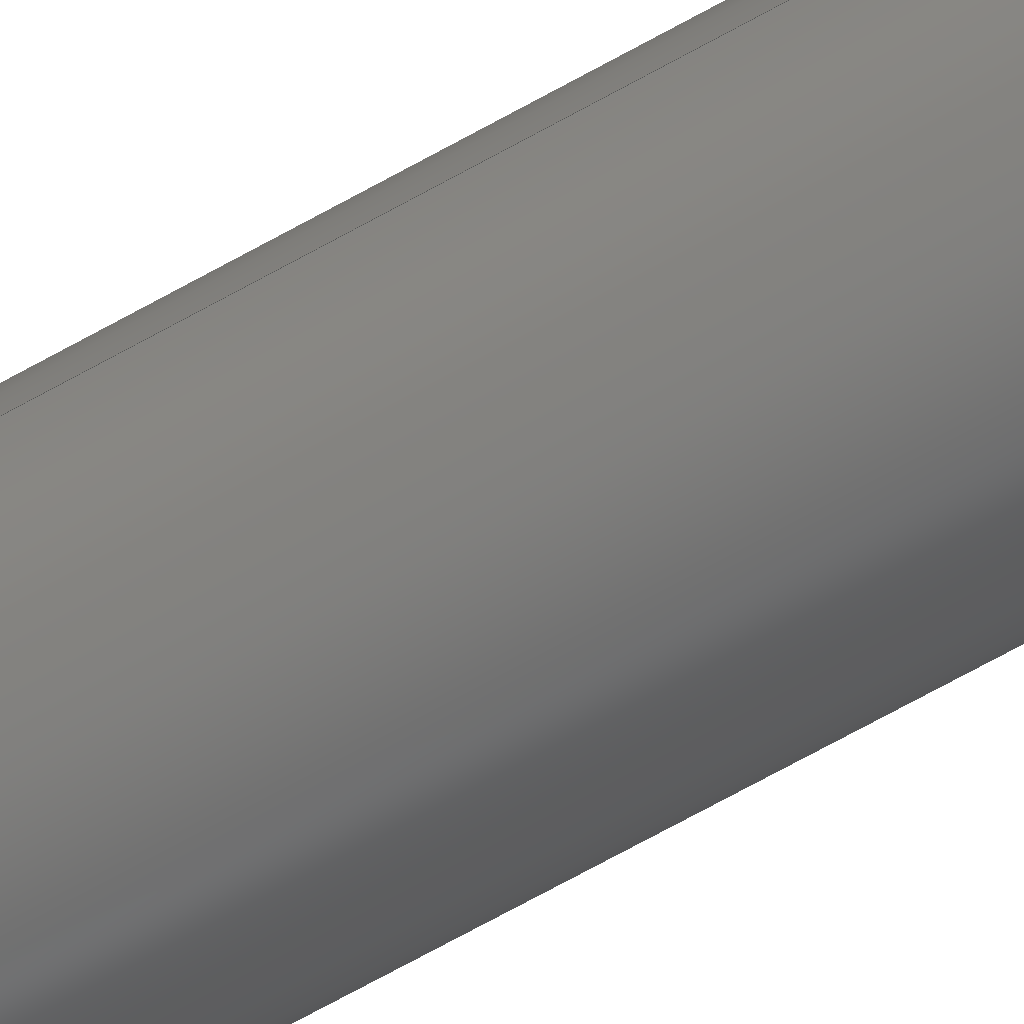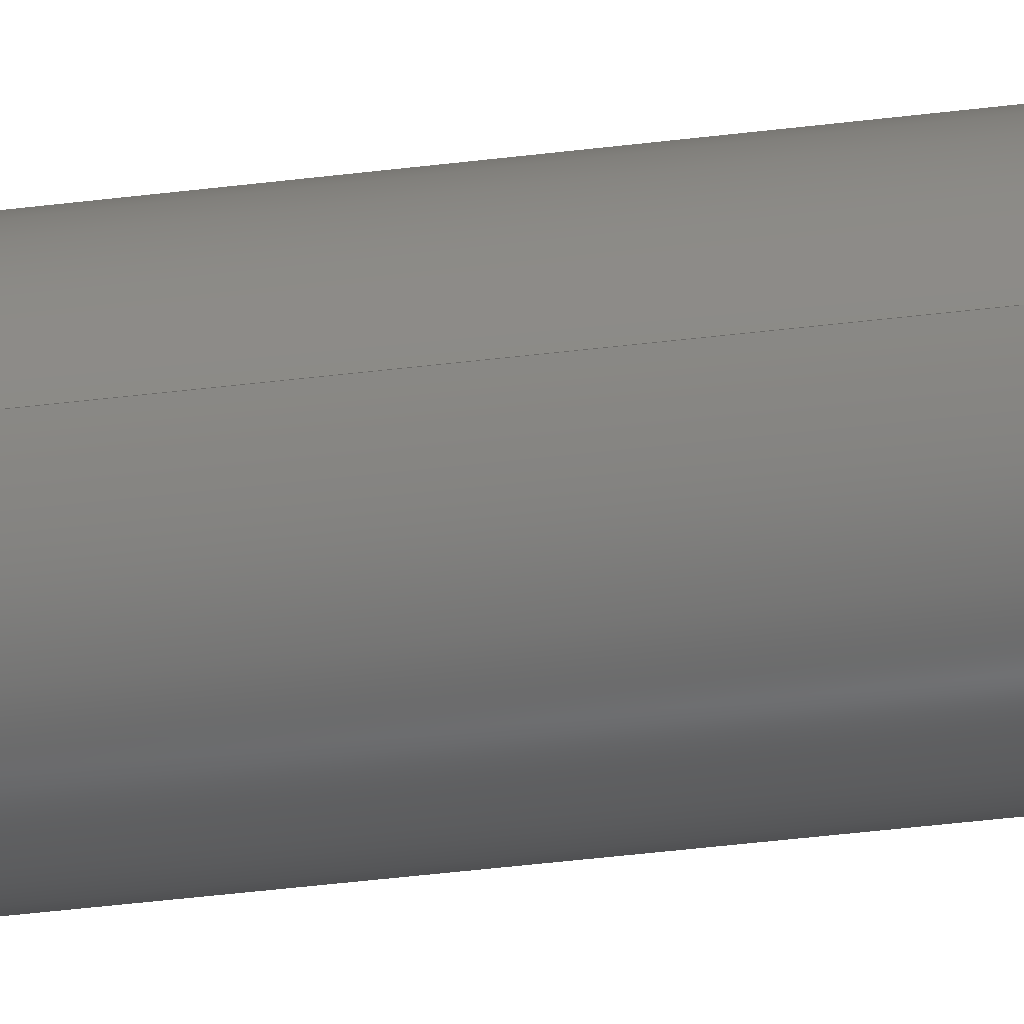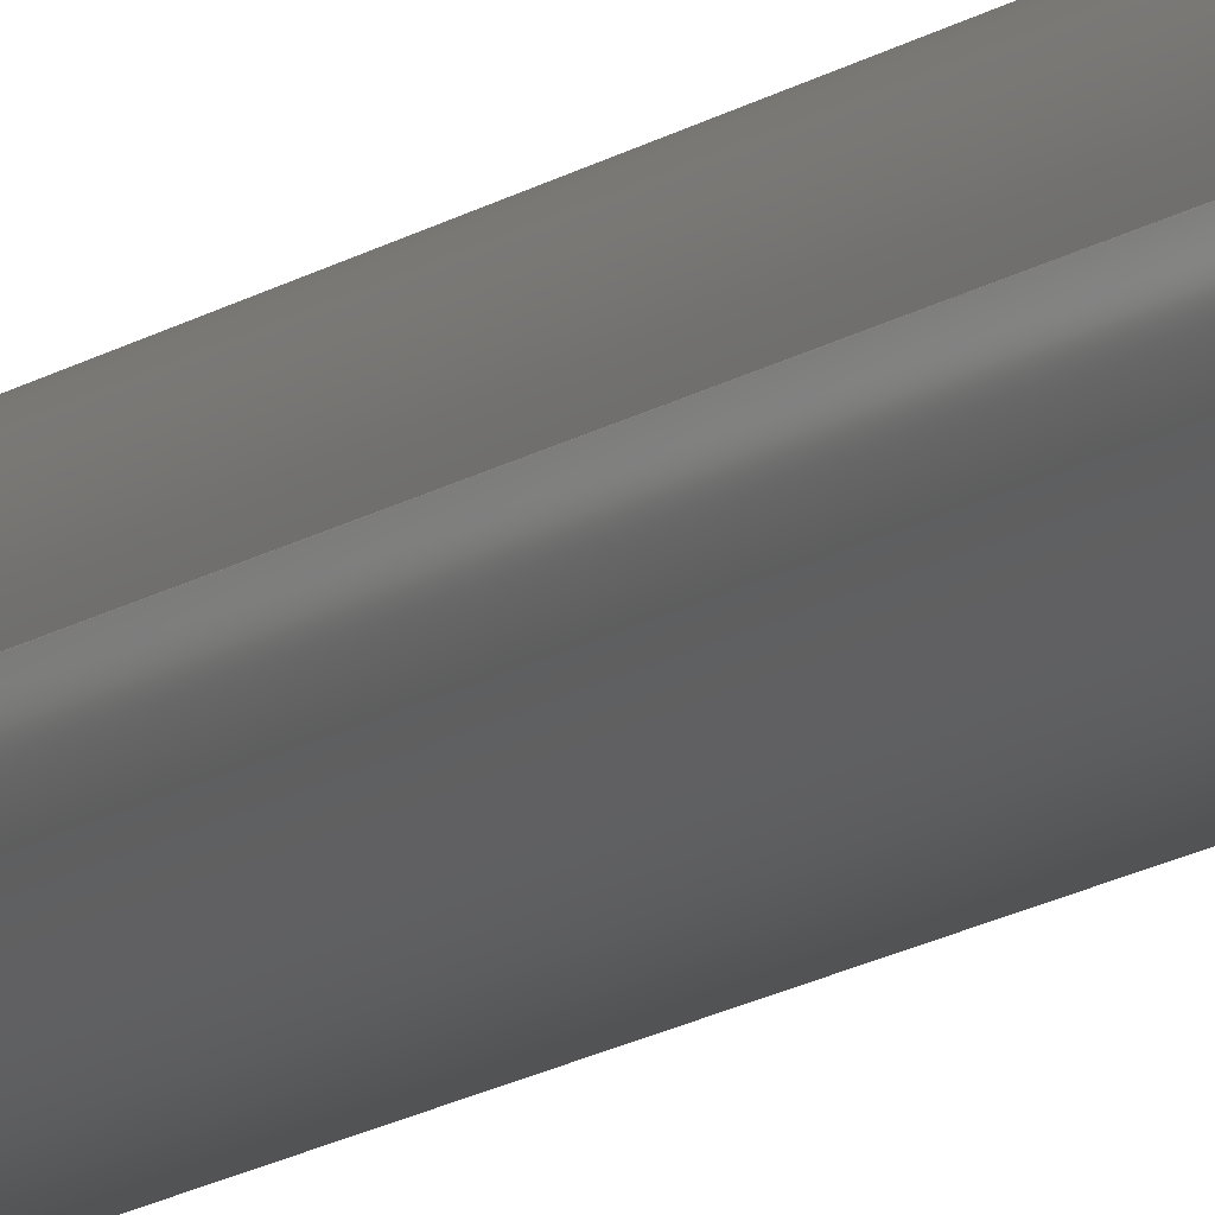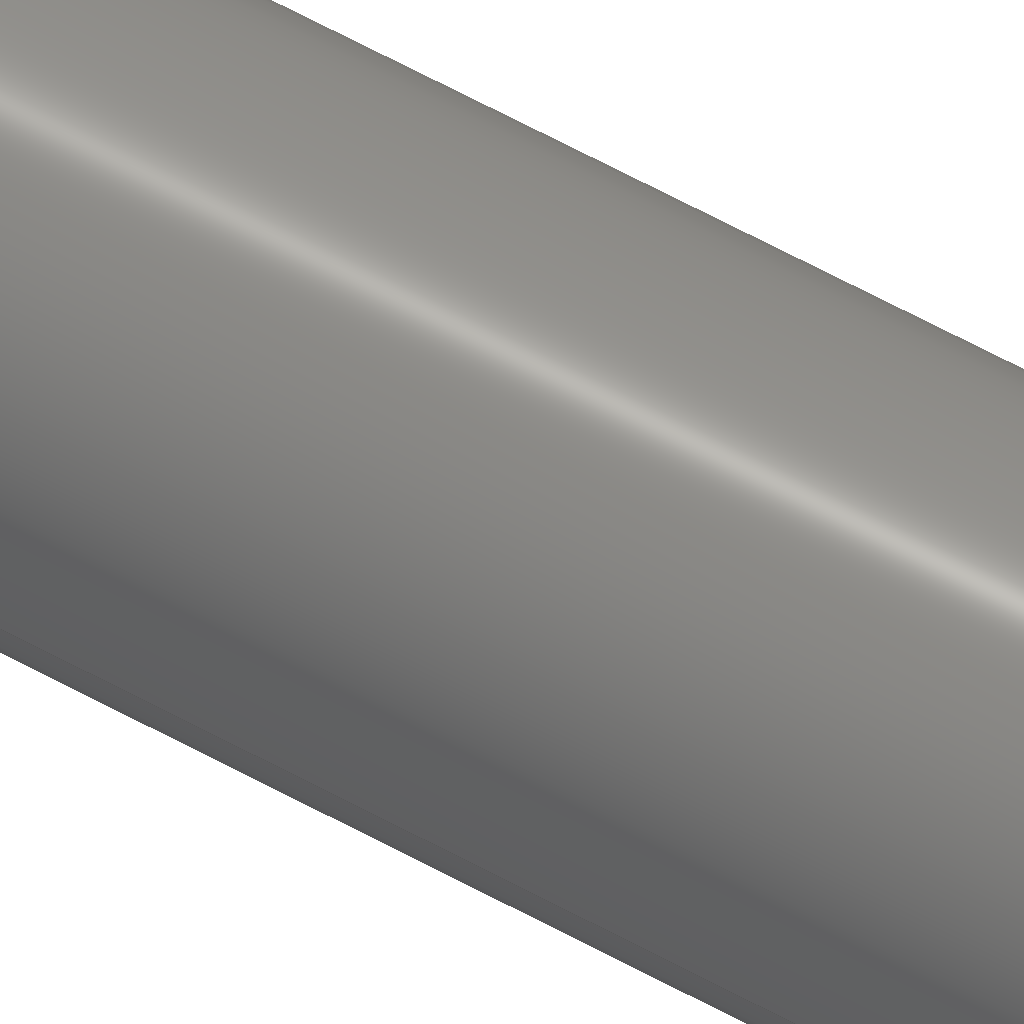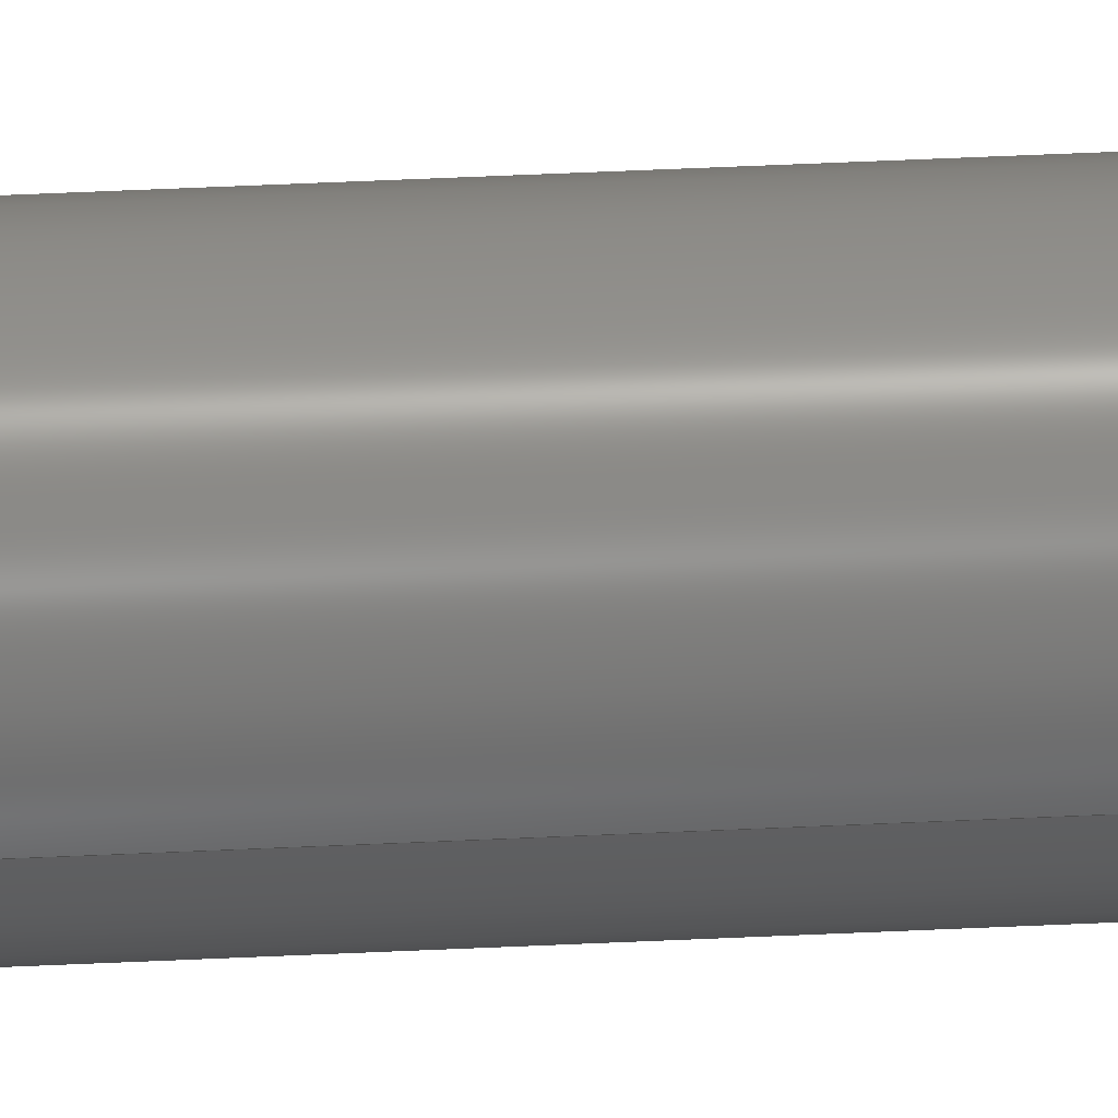
<metadata>
{"format":"step","ext":"step","renderer":"f3d","projection":"perspective","resolution":1024,"background":"white","views":[{"elev":-61.8,"azim":120.7,"up":"+Y"},{"elev":-24.8,"azim":-76.5,"up":"+Y"},{"elev":-12.2,"azim":-30.3,"up":"+Y"},{"elev":66.5,"azim":-61.7,"up":"+Y"},{"elev":45.2,"azim":86.8,"up":"+Y"}]}
</metadata>
<code>
ISO-10303-21;
DATA;
#1 = MECHANICAL_CONTEXT ( 'NONE', #133, 'mechanical' ) ;
#2 = PERSON_AND_ORGANIZATION ( #4, #20 ) ;
#3 = AXIS2_PLACEMENT_3D ( 'NONE', #22, #45, #158 ) ;
#4 = PERSON ( 'UNSPECIFIED', 'UNSPECIFIED', 'UNSPECIFIED', ('UNSPECIFIED'), ('UNSPECIFIED'), ('UNSPECIFIED') ) ;
#5 = COORDINATED_UNIVERSAL_TIME_OFFSET ( 7, 0, .AHEAD. ) ;
#6 = PERSON_AND_ORGANIZATION ( #4, #20 ) ;
#7 = ADVANCED_FACE ( 'NONE', ( #172 ), #101, .T. ) ;
#8 = FACE_OUTER_BOUND ( 'NONE', #143, .T. ) ;
#9 = CC_DESIGN_PERSON_AND_ORGANIZATION_ASSIGNMENT ( #93, #149, ( #174 ) ) ;
#10 = AXIS2_PLACEMENT_3D ( 'NONE', #19, #95, #166 ) ;
#11 = FACE_OUTER_BOUND ( 'NONE', #156, .T. ) ;
#12 = VERTEX_POINT ( 'NONE', #23 ) ;
#13 = CC_DESIGN_APPROVAL ( #18, ( #169 ) ) ;
#14 = DIRECTION ( 'NONE',  ( 0, 0, 1 ) ) ;
#15 = PERSON_AND_ORGANIZATION_ROLE ( 'design_supplier' ) ;
#16 = PERSON_AND_ORGANIZATION_ROLE ( 'creator' ) ;
#17 = DATE_AND_TIME ( #150, #26 ) ;
#18 = APPROVAL ( #40, 'UNSPECIFIED' ) ;
#19 = CARTESIAN_POINT ( 'NONE',  ( 0, 0, 0 ) ) ;
#20 = ORGANIZATION ( 'UNSPECIFIED', 'UNSPECIFIED', '' ) ;
#21 = DIRECTION ( 'NONE',  ( 0, 0, 1 ) ) ;
#22 = CARTESIAN_POINT ( 'NONE',  ( 0, 0, 450 ) ) ;
#23 = CARTESIAN_POINT ( 'NONE',  ( 12.5, 1.531e-15, 0 ) ) ;
#24 = CIRCLE ( 'NONE', #144, 12.5 ) ;
#25 = EDGE_CURVE ( 'NONE', #115, #75, #122, .T. ) ;
#26 = LOCAL_TIME ( 10, 15, 36, #121 ) ;
#27 = APPROVAL_DATE_TIME ( #17, #18 ) ;
#28 =( NAMED_UNIT ( * ) SI_UNIT ( $, .STERADIAN. ) SOLID_ANGLE_UNIT ( ) );
#29 = COORDINATED_UNIVERSAL_TIME_OFFSET ( 7, 0, .AHEAD. ) ;
#30 = DIRECTION ( 'NONE',  ( 1, 0, 0 ) ) ;
#31 = APPROVAL_STATUS ( 'not_yet_approved' ) ;
#32 = CARTESIAN_POINT ( 'NONE',  ( 0, 0, 450 ) ) ;
#33 = EDGE_CURVE ( 'NONE', #75, #12, #129, .T. ) ;
#34 = CARTESIAN_POINT ( 'NONE',  ( 0, 0, 450 ) ) ;
#35 = LOCAL_TIME ( 10, 15, 36, #62 ) ;
#36 = ORIENTED_EDGE ( 'NONE', *, *, #33, .T. ) ;
#37 = PRODUCT_DEFINITION_SHAPE ( 'NONE', 'NONE',  #169 ) ;
#38 = CC_DESIGN_DATE_AND_TIME_ASSIGNMENT ( #135, #164, ( #169 ) ) ;
#39 = PERSON_AND_ORGANIZATION_ROLE ( 'design_owner' ) ;
#40 = APPROVAL_STATUS ( 'not_yet_approved' ) ;
#41 = LOCAL_TIME ( 10, 15, 36, #29 ) ;
#42 = CYLINDRICAL_SURFACE ( 'NONE', #49, 12.5 ) ;
#43 = CARTESIAN_POINT ( 'NONE',  ( 0, 0, 0 ) ) ;
#44 = DIRECTION ( 'NONE',  ( 0, 0, -1 ) ) ;
#45 = DIRECTION ( 'NONE',  ( 0, 0, -1 ) ) ;
#46 = APPROVAL_PERSON_ORGANIZATION ( #98, #117, #165 ) ;
#47 = ORIENTED_EDGE ( 'NONE', *, *, #33, .F. ) ;
#48 = DATE_AND_TIME ( #120, #35 ) ;
#49 = AXIS2_PLACEMENT_3D ( 'NONE', #32, #71, #141 ) ;
#50 = DATE_TIME_ROLE ( 'classification_date' ) ;
#51 = APPROVAL_STATUS ( 'not_yet_approved' ) ;
#52 = LOCAL_TIME ( 10, 15, 36, #84 ) ;
#53 = PLANE ( 'NONE',  #10 ) ;
#54 = DATE_AND_TIME ( #155, #52 ) ;
#55 = APPLICATION_CONTEXT ( 'configuration controlled 3d designs of mechanical parts and assemblies' ) ;
#56 = DIRECTION ( 'NONE',  ( 0, 0, 1 ) ) ;
#57 = CLOSED_SHELL ( 'NONE', ( #85, #96, #7, #100 ) ) ;
#58 = ORIENTED_EDGE ( 'NONE', *, *, #134, .T. ) ;
#59 = DIRECTION ( 'NONE',  ( 1, 0, 0 ) ) ;
#60 = PRODUCT_RELATED_PRODUCT_CATEGORY ( 'detail', '', ( #124 ) ) ;
#61 = ORIENTED_EDGE ( 'NONE', *, *, #145, .F. ) ;
#62 = COORDINATED_UNIVERSAL_TIME_OFFSET ( 7, 0, .AHEAD. ) ;
#63 = SECURITY_CLASSIFICATION_LEVEL ( 'unclassified' ) ;
#64 = DATE_AND_TIME ( #81, #41 ) ;
#65 = CIRCLE ( 'NONE', #130, 12.5 ) ;
#66 = CC_DESIGN_PERSON_AND_ORGANIZATION_ASSIGNMENT ( #107, #39, ( #124 ) ) ;
#67 = CALENDAR_DATE ( 2023, 14, 3 ) ;
#68 = EDGE_CURVE ( 'NONE', #115, #132, #170, .T. ) ;
#69 = ADVANCED_BREP_SHAPE_REPRESENTATION ( 'Connecting Rod.STEP_Default_sldprt', ( #140, #137 ), #91 ) ;
#70 = CARTESIAN_POINT ( 'NONE',  ( -12.5, 0, 450 ) ) ;
#71 = DIRECTION ( 'NONE',  ( 0, 0, -1 ) ) ;
#72 = CARTESIAN_POINT ( 'NONE',  ( 12.5, 1.531e-15, 450 ) ) ;
#73 = DIRECTION ( 'NONE',  ( 0, 0, 1 ) ) ;
#74 = VECTOR ( 'NONE', #44, 1000 ) ;
#75 = VERTEX_POINT ( 'NONE', #72 ) ;
#76 = AXIS2_PLACEMENT_3D ( 'NONE', #43, #86, #127 ) ;
#77 = CC_DESIGN_SECURITY_CLASSIFICATION ( #174, ( #119 ) ) ;
#78 = APPROVAL_ROLE ( '' ) ;
#79 =( NAMED_UNIT ( * ) PLANE_ANGLE_UNIT ( ) SI_UNIT ( $, .RADIAN. ) );
#80 = DESIGN_CONTEXT ( 'detailed design', #55, 'design' ) ;
#81 = CALENDAR_DATE ( 2023, 14, 3 ) ;
#82 = AXIS2_PLACEMENT_3D ( 'NONE', #34, #73, #59 ) ;
#83 = CARTESIAN_POINT ( 'NONE',  ( 0, 0, 0 ) ) ;
#84 = COORDINATED_UNIVERSAL_TIME_OFFSET ( 7, 0, .AHEAD. ) ;
#85 = ADVANCED_FACE ( 'NONE', ( #11 ), #53, .F. ) ;
#86 = DIRECTION ( 'NONE',  ( 0, 0, 1 ) ) ;
#87 = CARTESIAN_POINT ( 'NONE',  ( 12.5, 1.531e-15, 450 ) ) ;
#88 = APPROVAL_PERSON_ORGANIZATION ( #136, #151, #78 ) ;
#89 = ORIENTED_EDGE ( 'NONE', *, *, #134, .F. ) ;
#90 = APPLICATION_PROTOCOL_DEFINITION ( 'international standard', 'config_control_design', 1994, #133 ) ;
#91 =( GEOMETRIC_REPRESENTATION_CONTEXT ( 3 ) GLOBAL_UNCERTAINTY_ASSIGNED_CONTEXT ( ( #148 ) ) GLOBAL_UNIT_ASSIGNED_CONTEXT ( ( #162, #79, #28 ) ) REPRESENTATION_CONTEXT ( 'NONE', 'WORKASPACE' ) );
#92 = PERSON_AND_ORGANIZATION_ROLE ( 'creator' ) ;
#93 = PERSON_AND_ORGANIZATION ( #4, #20 ) ;
#94 = CC_DESIGN_DATE_AND_TIME_ASSIGNMENT ( #64, #50, ( #174 ) ) ;
#95 = DIRECTION ( 'NONE',  ( 0, 0, 1 ) ) ;
#96 = ADVANCED_FACE ( 'NONE', ( #8 ), #168, .T. ) ;
#97 = CARTESIAN_POINT ( 'NONE',  ( 0, 0, 450 ) ) ;
#98 = PERSON_AND_ORGANIZATION ( #4, #20 ) ;
#99 = ORIENTED_EDGE ( 'NONE', *, *, #25, .F. ) ;
#100 = ADVANCED_FACE ( 'NONE', ( #154 ), #42, .T. ) ;
#101 = CYLINDRICAL_SURFACE ( 'NONE', #3, 12.5 ) ;
#102 = CC_DESIGN_APPROVAL ( #117, ( #174 ) ) ;
#103 = VECTOR ( 'NONE', #142, 1000 ) ;
#104 = EDGE_LOOP ( 'NONE', ( #89, #36, #118, #116 ) ) ;
#105 = PERSON_AND_ORGANIZATION ( #4, #20 ) ;
#106 = AXIS2_PLACEMENT_3D ( 'NONE', #97, #21, #110 ) ;
#107 = PERSON_AND_ORGANIZATION ( #4, #20 ) ;
#108 = APPROVAL_DATE_TIME ( #48, #151 ) ;
#109 = APPROVAL_PERSON_ORGANIZATION ( #6, #18, #146 ) ;
#110 = DIRECTION ( 'NONE',  ( 1, 0, 0 ) ) ;
#111 = APPROVAL_DATE_TIME ( #54, #117 ) ;
#112 = CC_DESIGN_PERSON_AND_ORGANIZATION_ASSIGNMENT ( #147, #15, ( #119 ) ) ;
#113 = DIRECTION ( 'NONE',  ( 1, 0, 0 ) ) ;
#114 = EDGE_LOOP ( 'NONE', ( #47, #99, #175, #173 ) ) ;
#115 = VERTEX_POINT ( 'NONE', #70 ) ;
#116 = ORIENTED_EDGE ( 'NONE', *, *, #68, .F. ) ;
#117 = APPROVAL ( #31, 'UNSPECIFIED' ) ;
#118 = ORIENTED_EDGE ( 'NONE', *, *, #145, .T. ) ;
#119 = PRODUCT_DEFINITION_FORMATION_WITH_SPECIFIED_SOURCE ( 'ANY', '', #124, .NOT_KNOWN. ) ;
#120 = CALENDAR_DATE ( 2023, 14, 3 ) ;
#121 = COORDINATED_UNIVERSAL_TIME_OFFSET ( 7, 0, .AHEAD. ) ;
#122 = CIRCLE ( 'NONE', #82, 12.5 ) ;
#123 = DIRECTION ( 'NONE',  ( 1, 0, 0 ) ) ;
#124 = PRODUCT ( 'Connecting Rod.STEP_Default_sldprt', 'Connecting Rod.STEP_Default_sldprt', '', ( #1 ) ) ;
#125 = CC_DESIGN_PERSON_AND_ORGANIZATION_ASSIGNMENT ( #105, #92, ( #119 ) ) ;
#126 = DIRECTION ( 'NONE',  ( 0, 0, 1 ) ) ;
#127 = DIRECTION ( 'NONE',  ( 1, 0, 0 ) ) ;
#128 = CARTESIAN_POINT ( 'NONE',  ( -12.5, 0, 450 ) ) ;
#129 = LINE ( 'NONE', #87, #103 ) ;
#130 = AXIS2_PLACEMENT_3D ( 'NONE', #138, #56, #30 ) ;
#131 = CC_DESIGN_PERSON_AND_ORGANIZATION_ASSIGNMENT ( #2, #16, ( #169 ) ) ;
#132 = VERTEX_POINT ( 'NONE', #153 ) ;
#133 = APPLICATION_CONTEXT ( 'configuration controlled 3d designs of mechanical parts and assemblies' ) ;
#134 = EDGE_CURVE ( 'NONE', #75, #115, #65, .T. ) ;
#135 = DATE_AND_TIME ( #67, #152 ) ;
#136 = PERSON_AND_ORGANIZATION ( #4, #20 ) ;
#137 = AXIS2_PLACEMENT_3D ( 'NONE', #160, #14, #123 ) ;
#138 = CARTESIAN_POINT ( 'NONE',  ( 0, 0, 450 ) ) ;
#139 = SHAPE_DEFINITION_REPRESENTATION ( #37, #69 ) ;
#140 = MANIFOLD_SOLID_BREP ( 'NONE', #57 ) ;
#141 = DIRECTION ( 'NONE',  ( -1, 0, 0 ) ) ;
#142 = DIRECTION ( 'NONE',  ( 0, 0, -1 ) ) ;
#143 = EDGE_LOOP ( 'NONE', ( #171, #58 ) ) ;
#144 = AXIS2_PLACEMENT_3D ( 'NONE', #83, #126, #113 ) ;
#145 = EDGE_CURVE ( 'NONE', #12, #132, #24, .T. ) ;
#146 = APPROVAL_ROLE ( '' ) ;
#147 = PERSON_AND_ORGANIZATION ( #4, #20 ) ;
#148 = UNCERTAINTY_MEASURE_WITH_UNIT (LENGTH_MEASURE( 1e-05 ), #162, 'distance_accuracy_value', 'NONE');
#149 = PERSON_AND_ORGANIZATION_ROLE ( 'classification_officer' ) ;
#150 = CALENDAR_DATE ( 2023, 14, 3 ) ;
#151 = APPROVAL ( #51, 'UNSPECIFIED' ) ;
#152 = LOCAL_TIME ( 10, 15, 36, #5 ) ;
#153 = CARTESIAN_POINT ( 'NONE',  ( -12.5, 0, 0 ) ) ;
#154 = FACE_OUTER_BOUND ( 'NONE', #104, .T. ) ;
#155 = CALENDAR_DATE ( 2023, 14, 3 ) ;
#156 = EDGE_LOOP ( 'NONE', ( #159, #61 ) ) ;
#157 = CC_DESIGN_APPROVAL ( #151, ( #119 ) ) ;
#158 = DIRECTION ( 'NONE',  ( -1, 0, 0 ) ) ;
#159 = ORIENTED_EDGE ( 'NONE', *, *, #163, .F. ) ;
#160 = CARTESIAN_POINT ( 'NONE',  ( 0, 0, 0 ) ) ;
#161 = APPLICATION_PROTOCOL_DEFINITION ( 'international standard', 'config_control_design', 1994, #55 ) ;
#162 =( LENGTH_UNIT ( ) NAMED_UNIT ( * ) SI_UNIT ( .MILLI., .METRE. ) );
#163 = EDGE_CURVE ( 'NONE', #132, #12, #167, .T. ) ;
#164 = DATE_TIME_ROLE ( 'creation_date' ) ;
#165 = APPROVAL_ROLE ( '' ) ;
#166 = DIRECTION ( 'NONE',  ( 1, 0, 0 ) ) ;
#167 = CIRCLE ( 'NONE', #76, 12.5 ) ;
#168 = PLANE ( 'NONE',  #106 ) ;
#169 = PRODUCT_DEFINITION ( 'UNKNOWN', '', #119, #80 ) ;
#170 = LINE ( 'NONE', #128, #74 ) ;
#171 = ORIENTED_EDGE ( 'NONE', *, *, #25, .T. ) ;
#172 = FACE_OUTER_BOUND ( 'NONE', #114, .T. ) ;
#173 = ORIENTED_EDGE ( 'NONE', *, *, #163, .T. ) ;
#174 = SECURITY_CLASSIFICATION ( '', '', #63 ) ;
#175 = ORIENTED_EDGE ( 'NONE', *, *, #68, .T. ) ;
ENDSEC;
END-ISO-10303-21;

</code>
